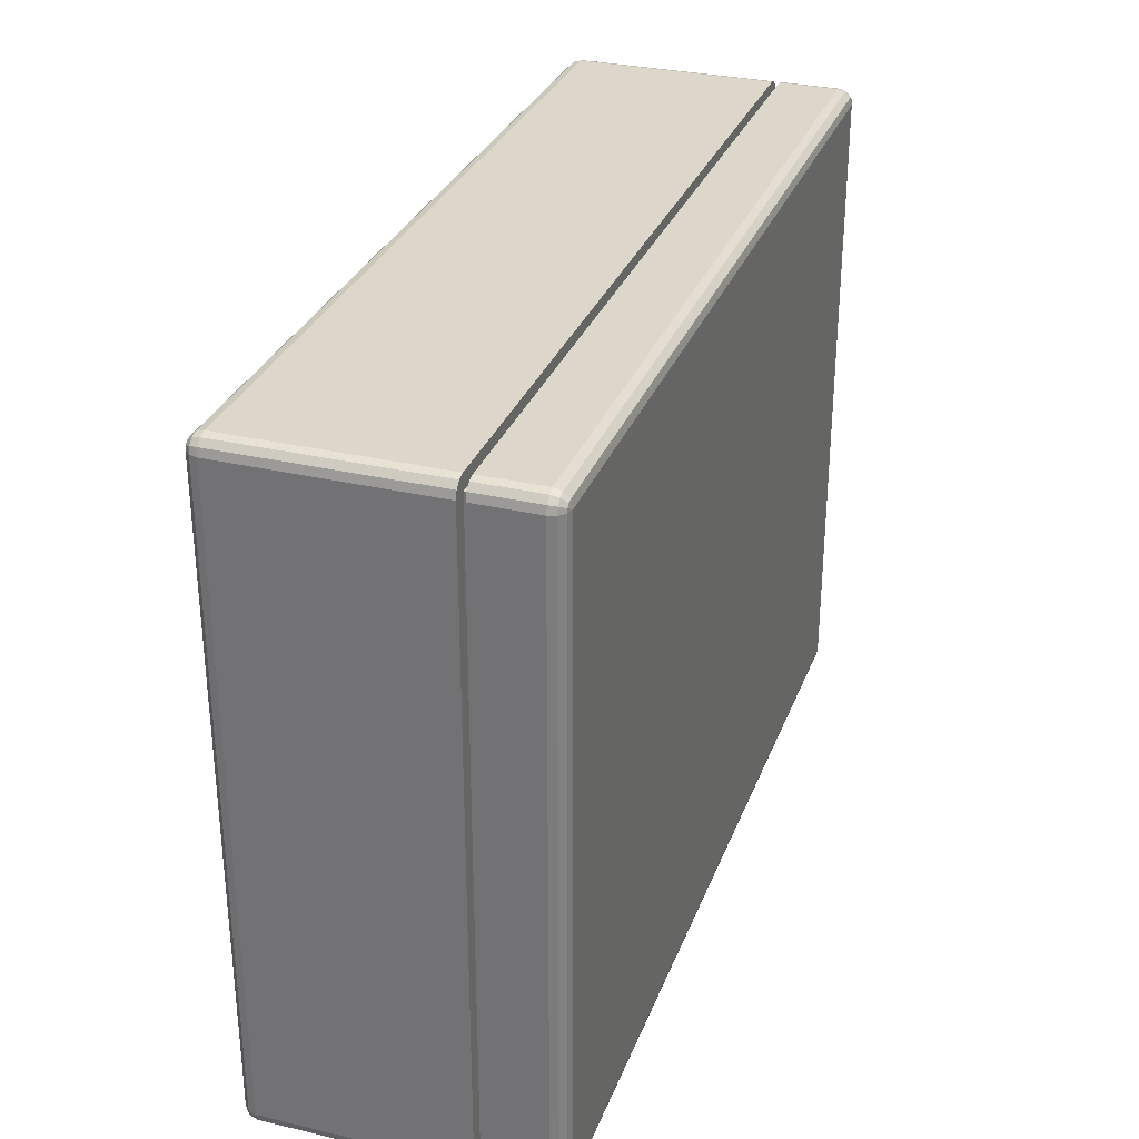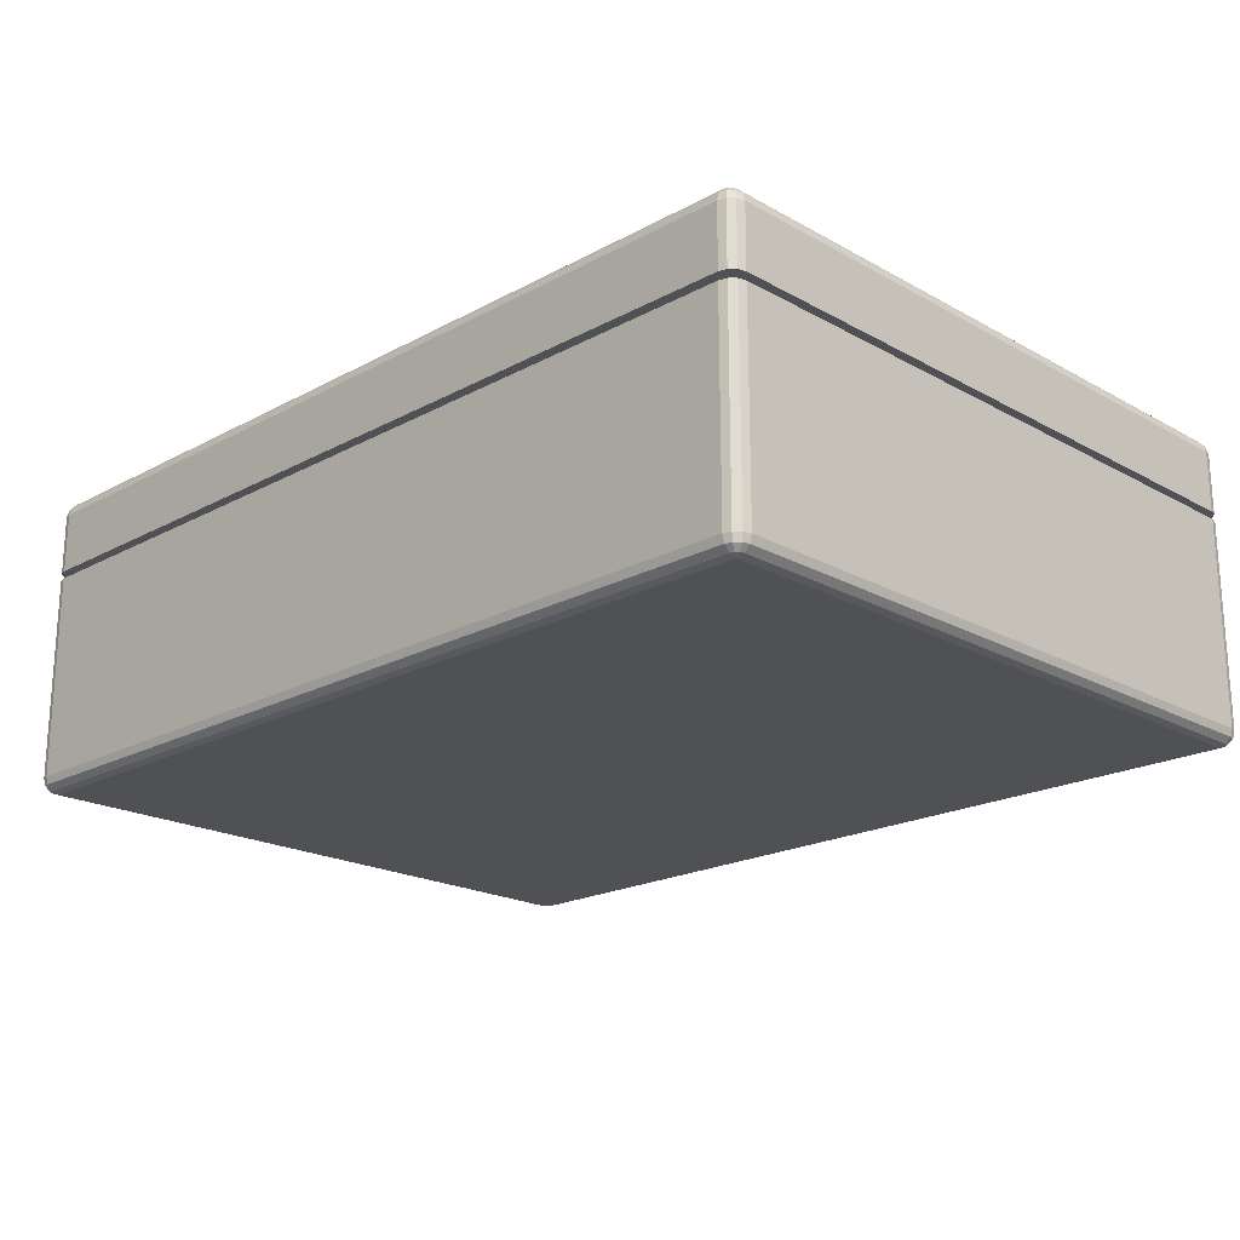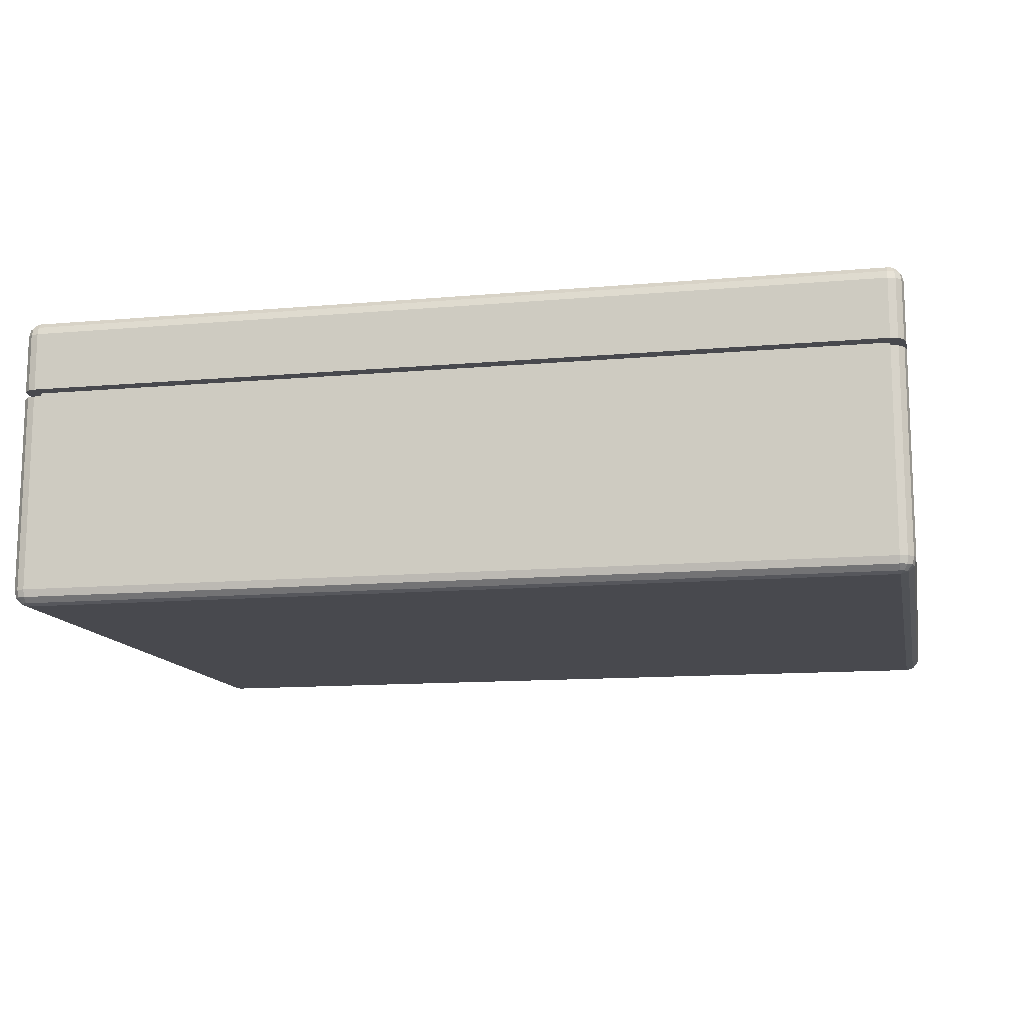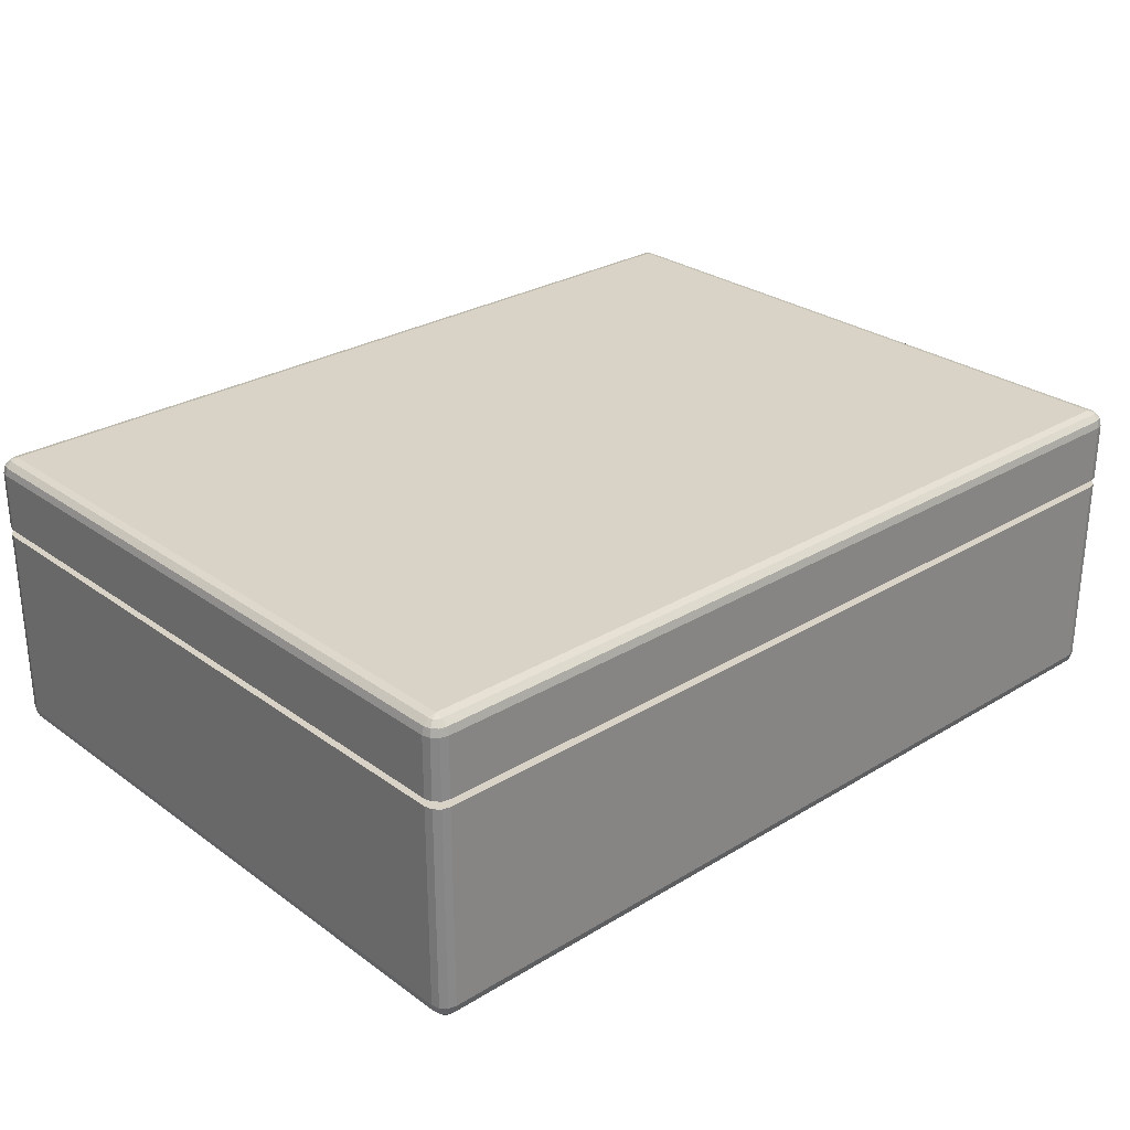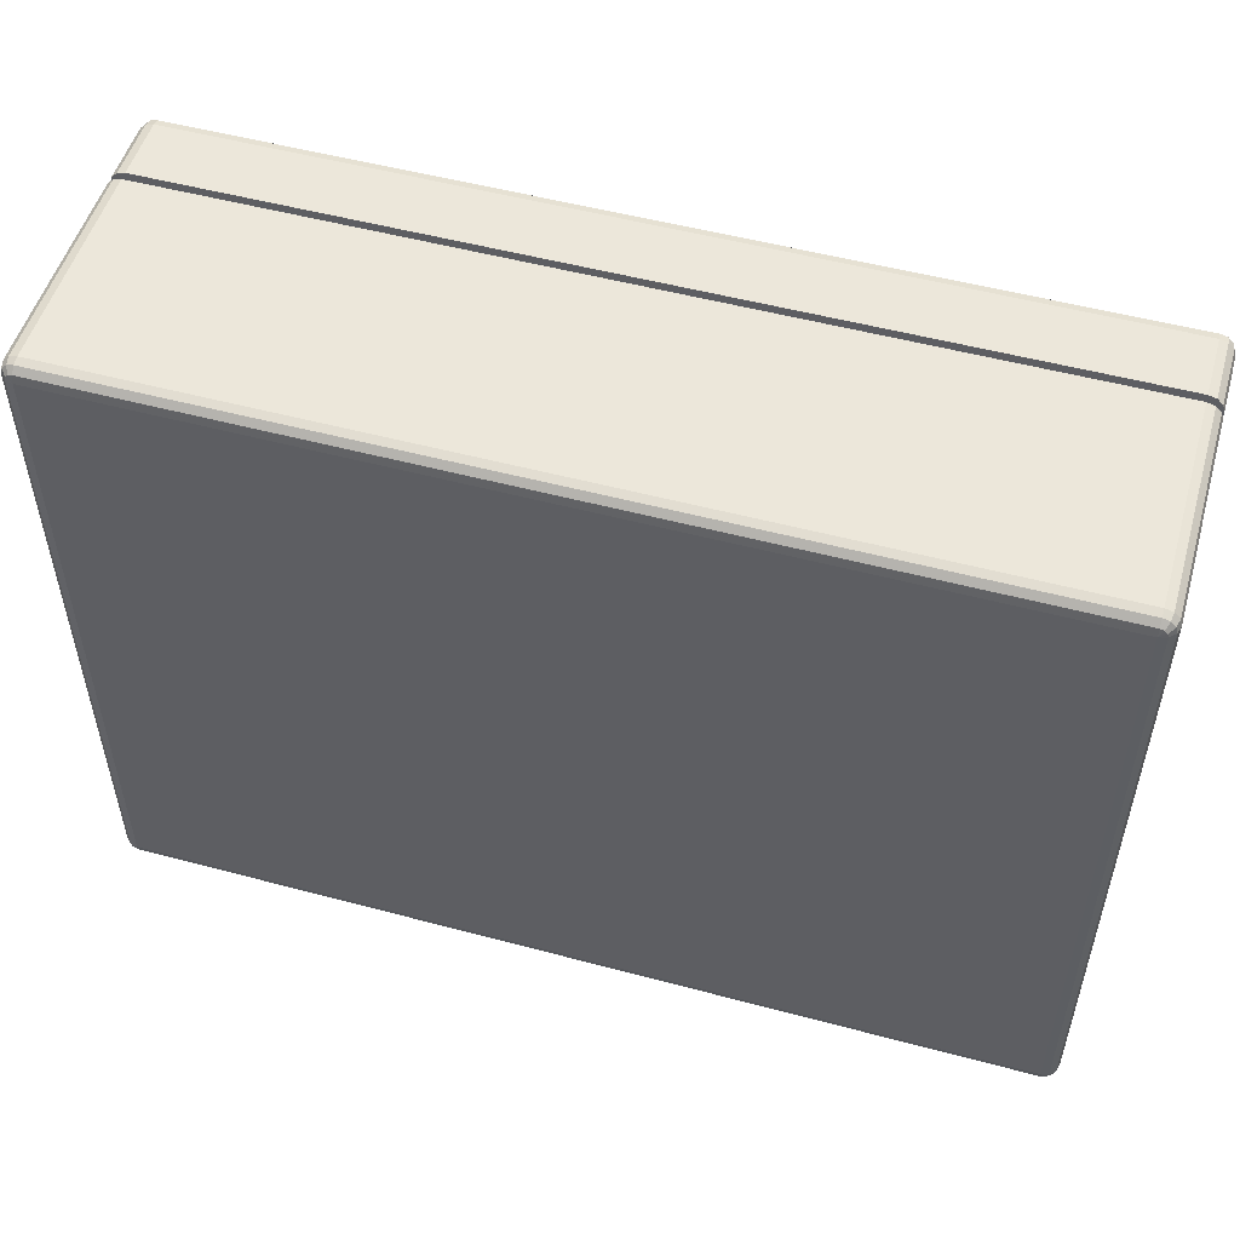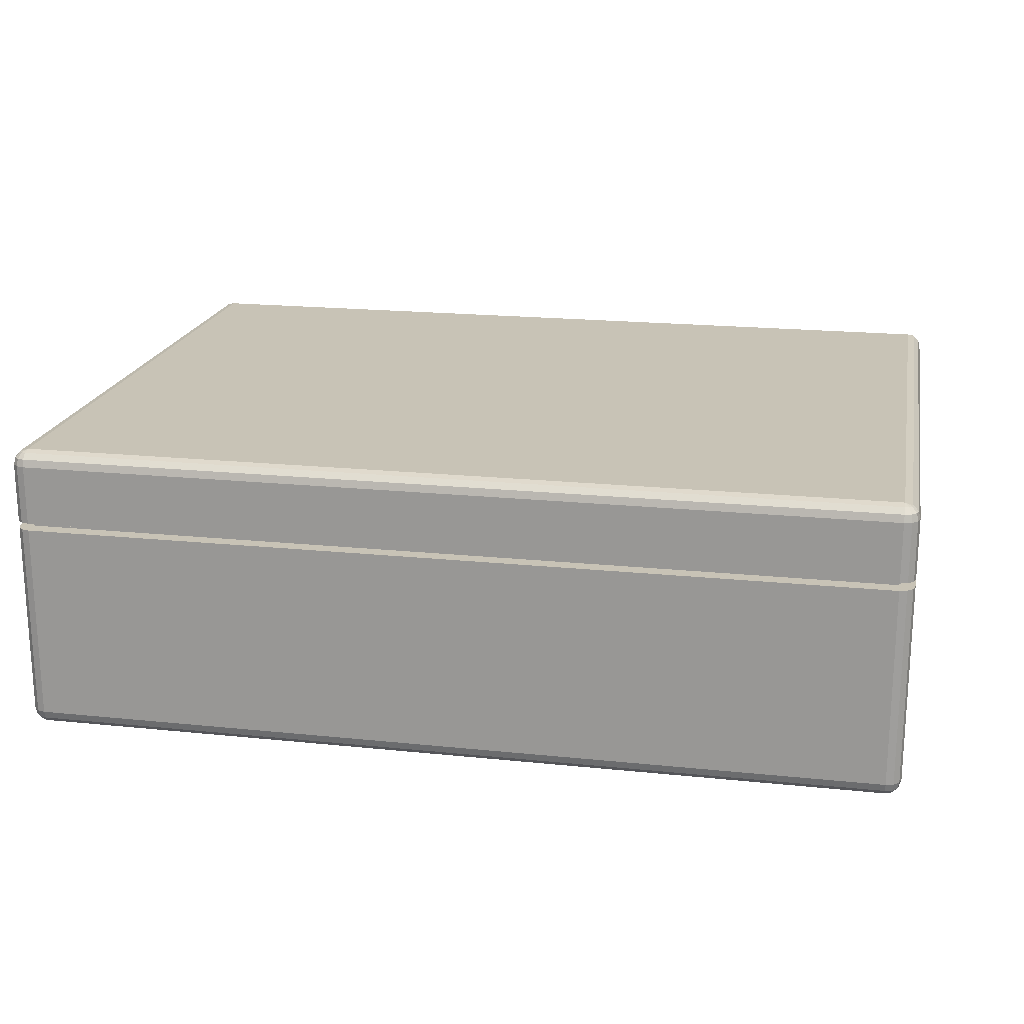
<metadata>
{"format":"obj","ext":"obj","renderer":"f3d","projection":"perspective","resolution":1024,"background":"white","views":[{"elev":30.7,"azim":-71.3,"up":"+Y"},{"elev":-20.2,"azim":-135.4,"up":"+Z"},{"elev":-12.7,"azim":-168.4,"up":"+Z"},{"elev":27.9,"azim":-42.6,"up":"+Z"},{"elev":52.3,"azim":-163.9,"up":"+Y"},{"elev":19.4,"azim":11.0,"up":"+Z"}]}
</metadata>
<code>
v 0.03 -0.0215 0.001
v 0.03 0.0215 0.001
v 0.03 -0.0215 0.0145
v 0.03 0.0215 0.0145
v 0.029 0.0225 0.001
v -0.029 0.0225 0.001
v 0.029 0.0225 0.0145
v -0.029 0.0225 0.0145
v -0.03 0.0215 0.001
v -0.03 -0.0215 0.001
v -0.03 0.0215 0.0145
v -0.03 -0.0215 0.0145
v -0.029 -0.0225 0.001
v 0.029 -0.0225 0.001
v -0.029 -0.0225 0.0145
v 0.029 -0.0225 0.0145
v -0.0295 0.02237 0.001
v -0.0295 0.02237 0.0145
v -0.02987 0.022 0.001
v -0.02987 0.022 0.0145
v 0.02987 0.022 0.001
v 0.02987 0.022 0.0145
v 0.0295 0.02237 0.001
v 0.0295 0.02237 0.0145
v -0.02987 -0.022 0.001
v -0.02987 -0.022 0.0145
v -0.0295 -0.02237 0.001
v -0.0295 -0.02237 0.0145
v 0.0295 -0.02237 0.001
v 0.0295 -0.02237 0.0145
v 0.02987 -0.022 0.001
v 0.02987 -0.022 0.0145
v -0.029 -0.0215 -3.485e-14
v -0.029 0.0215 -3.486e-14
v 0.029 -0.0215 -3.486e-14
v 0.029 0.0215 -3.486e-14
v 0.029 0.0215 -3.486e-14
v -0.029 0.022 0.000134
v 0.029 0.022 0.000134
v -0.029 0.02237 0.0005
v 0.029 0.02237 0.0005
v -0.02975 0.02193 0.0005
v -0.02943 0.02225 0.0005
v -0.02943 0.02175 0.000134
v -0.02925 0.02193 0.000134
v -0.02987 0.0215 0.0005
v -0.0295 0.0215 0.000134
v 0.02943 0.02225 0.0005
v 0.02975 0.02193 0.0005
v 0.02925 0.02193 0.000134
v 0.02943 0.02175 0.000134
v 0.02987 0.0215 0.0005
v 0.0295 0.0215 0.000134
v -0.0295 -0.0215 0.000134
v -0.02987 -0.0215 0.0005
v 0.029 -0.0215 -3.486e-14
v 0.0295 -0.0215 0.000134
v 0.02987 -0.0215 0.0005
v -0.02943 -0.02225 0.0005
v -0.02975 -0.02193 0.0005
v -0.02925 -0.02193 0.000134
v -0.02943 -0.02175 0.000134
v -0.029 -0.02237 0.0005
v -0.029 -0.022 0.000134
v 0.02975 -0.02193 0.0005
v 0.02943 -0.02225 0.0005
v 0.02943 -0.02175 0.000134
v 0.02925 -0.02193 0.000134
v 0.029 -0.02237 0.0005
v 0.029 -0.022 0.000134
v -0.029 -0.0215 0.0145
v 0.029 -0.0215 0.0145
v -0.029 0.0215 0.0145
v 0.029 0.0215 0.0145
v -0.02987 0.022 0.015
v -0.029 0.0215 0.015
v -0.03 0.0215 0.015
v -0.029 -0.0215 0.015
v -0.03 -0.0215 0.015
v -0.02987 -0.022 0.015
v -0.0295 -0.02237 0.015
v -0.029 -0.0225 0.015
v 0.029 -0.0225 0.015
v 0.029 -0.0215 0.015
v 0.0295 -0.02237 0.015
v -0.0295 0.02237 0.015
v -0.029 0.0225 0.015
v 0.029 0.0215 0.015
v 0.029 0.0225 0.015
v 0.02987 -0.022 0.015
v 0.03 -0.0215 0.015
v 0.03 0.0215 0.015
v 0.02987 0.022 0.015
v 0.0295 0.02237 0.015
v 0.029 -0.0215 0.02
v 0.029 0.0215 0.02
v -0.029 -0.0215 0.02
v -0.029 0.0215 0.02
v 0.0295 -0.0215 0.01987
v 0.0295 0.0215 0.01987
v 0.02987 -0.0215 0.0195
v 0.02987 0.0215 0.0195
v 0.03 -0.0215 0.019
v 0.03 0.0215 0.019
v 0.029 0.022 0.01987
v -0.029 0.022 0.01987
v 0.029 0.02237 0.0195
v -0.029 0.02237 0.0195
v 0.029 0.0225 0.019
v -0.029 0.0225 0.019
v -0.0295 0.0215 0.01987
v -0.0295 -0.0215 0.01987
v -0.02987 0.0215 0.0195
v -0.02987 -0.0215 0.0195
v -0.03 0.0215 0.019
v -0.03 -0.0215 0.019
v -0.029 -0.022 0.01987
v 0.029 -0.022 0.01987
v -0.029 -0.02237 0.0195
v 0.029 -0.02237 0.0195
v -0.029 -0.0225 0.019
v 0.029 -0.0225 0.019
v -0.02975 0.02193 0.0195
v -0.02925 0.02193 0.01987
v -0.02943 0.02175 0.01987
v -0.02943 0.02225 0.0195
v -0.02987 0.022 0.019
v -0.0295 0.02237 0.019
v 0.02943 0.02225 0.0195
v 0.02943 0.02175 0.01987
v 0.02925 0.02193 0.01987
v 0.02975 0.02193 0.0195
v 0.0295 0.02237 0.019
v 0.02987 0.022 0.019
v -0.02943 -0.02225 0.0195
v -0.02943 -0.02175 0.01987
v -0.02925 -0.02193 0.01987
v -0.02975 -0.02193 0.0195
v -0.0295 -0.02237 0.019
v -0.02987 -0.022 0.019
v 0.02975 -0.02193 0.0195
v 0.02925 -0.02193 0.01987
v 0.02943 -0.02175 0.01987
v 0.02943 -0.02225 0.0195
v 0.02987 -0.022 0.019
v 0.0295 -0.02237 0.019
g obj_16940691
f 1 2 3
f 3 2 4
f 5 6 7
f 7 6 8
f 9 10 11
f 11 10 12
f 13 14 15
f 15 14 16
f 8 6 17
f 8 17 18
f 18 17 19
f 18 19 20
f 20 19 9
f 20 9 11
f 4 2 21
f 4 21 22
f 22 21 23
f 22 23 24
f 24 23 5
f 24 5 7
f 12 10 25
f 12 25 26
f 26 25 27
f 26 27 28
f 28 27 13
f 28 13 15
f 16 14 29
f 16 29 30
f 30 29 31
f 30 31 32
f 32 31 1
f 32 1 3
f 33 34 35
f 35 34 36
f 37 34 38
f 37 38 39
f 39 38 40
f 39 40 41
f 41 40 6
f 41 6 5
f 19 17 42
f 42 17 43
f 42 43 44
f 44 43 45
f 44 45 34
f 17 6 43
f 43 6 40
f 43 40 45
f 45 40 38
f 45 38 34
f 9 19 46
f 46 19 42
f 46 42 47
f 47 42 44
f 47 44 34
f 23 21 48
f 48 21 49
f 48 49 50
f 50 49 51
f 50 51 36
f 21 2 49
f 49 2 52
f 49 52 51
f 51 52 53
f 51 53 36
f 5 23 41
f 41 23 48
f 41 48 39
f 39 48 50
f 39 50 36
f 34 33 54
f 34 54 47
f 47 54 55
f 47 55 46
f 46 55 10
f 46 10 9
f 56 37 53
f 56 53 57
f 57 53 52
f 57 52 58
f 58 52 2
f 58 2 1
f 27 25 59
f 59 25 60
f 59 60 61
f 61 60 62
f 61 62 33
f 25 10 60
f 60 10 55
f 60 55 62
f 62 55 54
f 62 54 33
f 13 27 63
f 63 27 59
f 63 59 64
f 64 59 61
f 64 61 33
f 31 29 65
f 65 29 66
f 65 66 67
f 67 66 68
f 67 68 35
f 29 14 66
f 66 14 69
f 66 69 68
f 68 69 70
f 68 70 35
f 1 31 58
f 58 31 65
f 58 65 57
f 57 65 67
f 57 67 35
f 33 56 70
f 33 70 64
f 64 70 69
f 64 69 63
f 63 69 14
f 63 14 13
f 12 26 71
f 26 28 71
f 71 28 15
f 71 15 72
f 72 15 16
f 8 73 7
f 7 73 74
f 7 74 24
f 12 71 11
f 11 71 73
f 11 73 20
f 20 73 8
f 20 8 18
f 22 24 4
f 4 24 74
f 4 74 3
f 3 74 72
f 3 72 32
f 32 72 16
f 32 16 30
f 75 76 77
f 77 76 78
f 77 78 79
f 79 78 80
f 81 80 82
f 82 80 78
f 82 78 83
f 83 78 84
f 83 84 85
f 75 86 76
f 76 86 87
f 76 87 88
f 88 87 89
f 90 85 91
f 91 85 84
f 91 84 92
f 92 84 88
f 92 88 93
f 93 88 89
f 93 89 94
f 74 73 88
f 88 73 76
f 72 74 84
f 84 74 88
f 71 72 78
f 78 72 84
f 73 71 76
f 76 71 78
f 95 96 97
f 97 96 98
f 96 95 99
f 96 99 100
f 100 99 101
f 100 101 102
f 102 101 103
f 102 103 104
f 98 96 105
f 98 105 106
f 106 105 107
f 106 107 108
f 108 107 109
f 108 109 110
f 97 98 111
f 97 111 112
f 112 111 113
f 112 113 114
f 114 113 115
f 114 115 116
f 95 97 117
f 95 117 118
f 118 117 119
f 118 119 120
f 120 119 121
f 120 121 122
f 115 113 123
f 98 106 124
f 113 125 123
f 123 125 124
f 123 124 126
f 126 124 106
f 126 106 108
f 115 123 127
f 127 123 126
f 127 126 128
f 128 126 108
f 128 108 110
f 125 98 124
f 113 111 125
f 125 111 98
f 109 107 129
f 96 100 130
f 107 131 129
f 129 131 130
f 129 130 132
f 132 130 100
f 132 100 102
f 109 129 133
f 133 129 132
f 133 132 134
f 134 132 102
f 134 102 104
f 131 96 130
f 107 105 131
f 131 105 96
f 121 119 135
f 97 112 136
f 119 137 135
f 135 137 136
f 135 136 138
f 138 136 112
f 138 112 114
f 121 135 139
f 139 135 138
f 139 138 140
f 140 138 114
f 140 114 116
f 137 97 136
f 119 117 137
f 137 117 97
f 103 101 141
f 95 118 142
f 101 143 141
f 141 143 142
f 141 142 144
f 144 142 118
f 144 118 120
f 103 141 145
f 145 141 144
f 145 144 146
f 146 144 120
f 146 120 122
f 143 95 142
f 101 99 143
f 143 99 95
f 122 83 85
f 122 85 146
f 146 85 90
f 146 90 145
f 145 90 91
f 145 91 103
f 116 79 80
f 116 80 140
f 140 80 81
f 140 81 139
f 139 81 82
f 139 82 121
f 83 122 82
f 82 122 121
f 110 87 86
f 110 86 128
f 128 86 75
f 128 75 127
f 127 75 77
f 127 77 115
f 79 116 77
f 77 116 115
f 104 92 93
f 104 93 134
f 134 93 94
f 134 94 133
f 133 94 89
f 133 89 109
f 87 110 89
f 89 110 109
f 92 104 91
f 91 104 103

</code>
